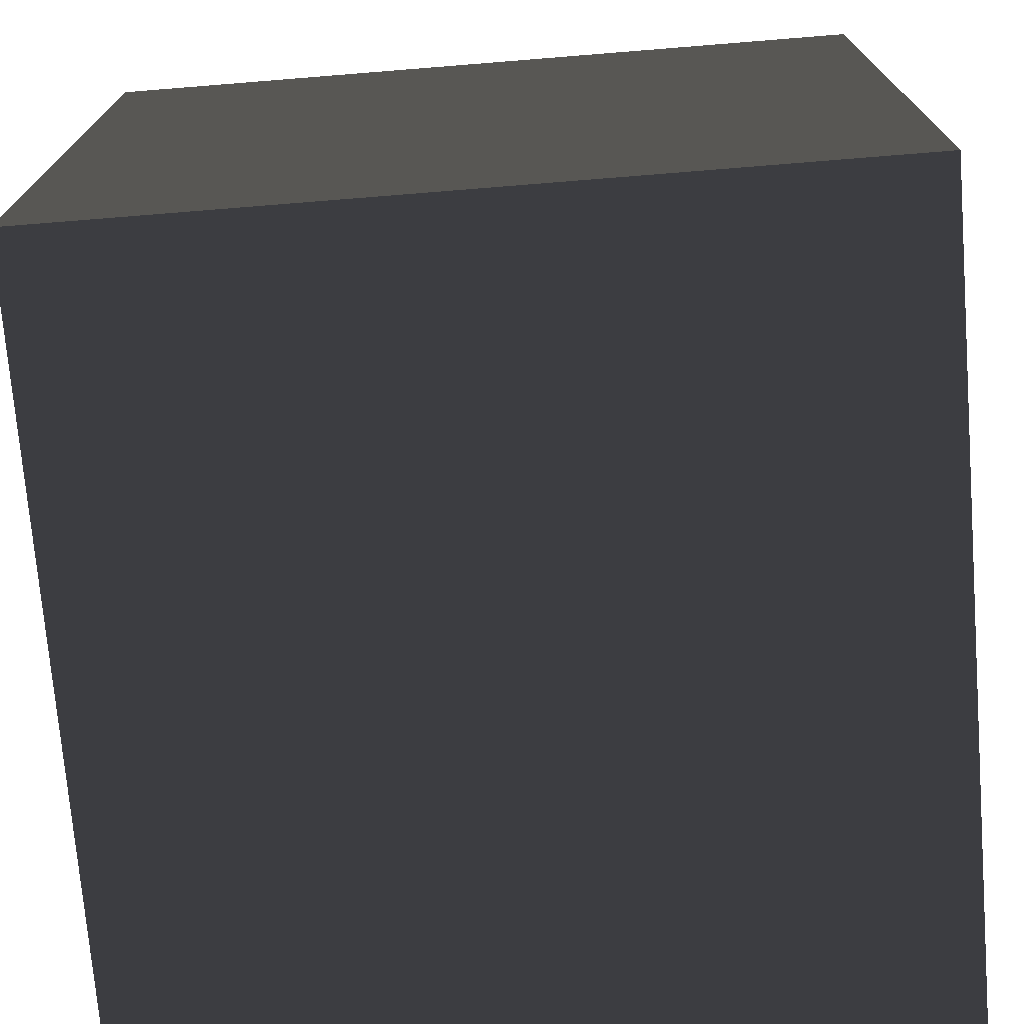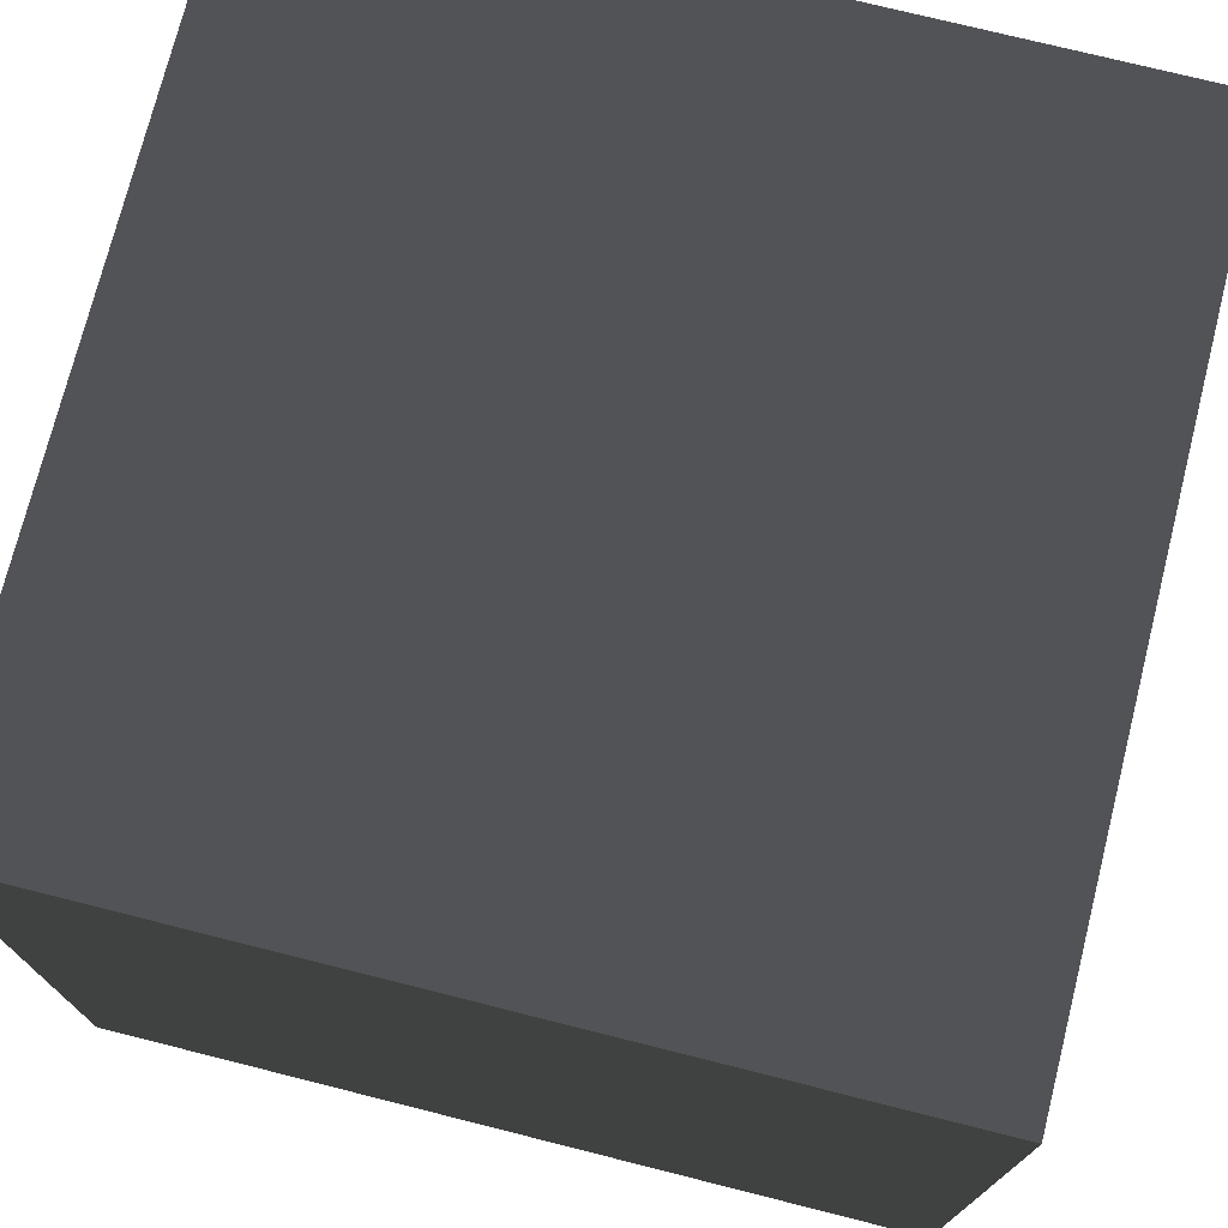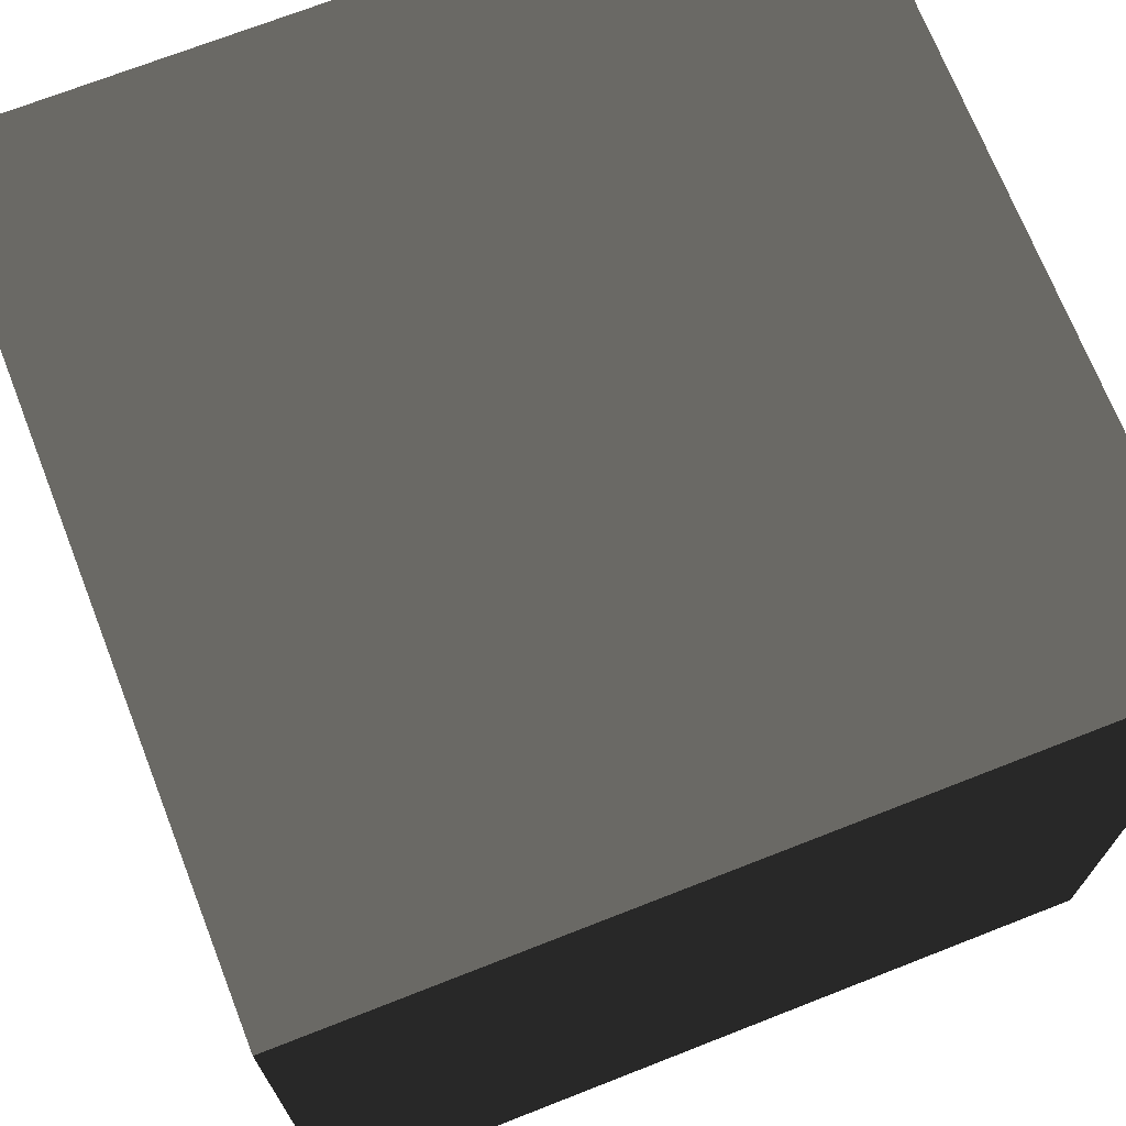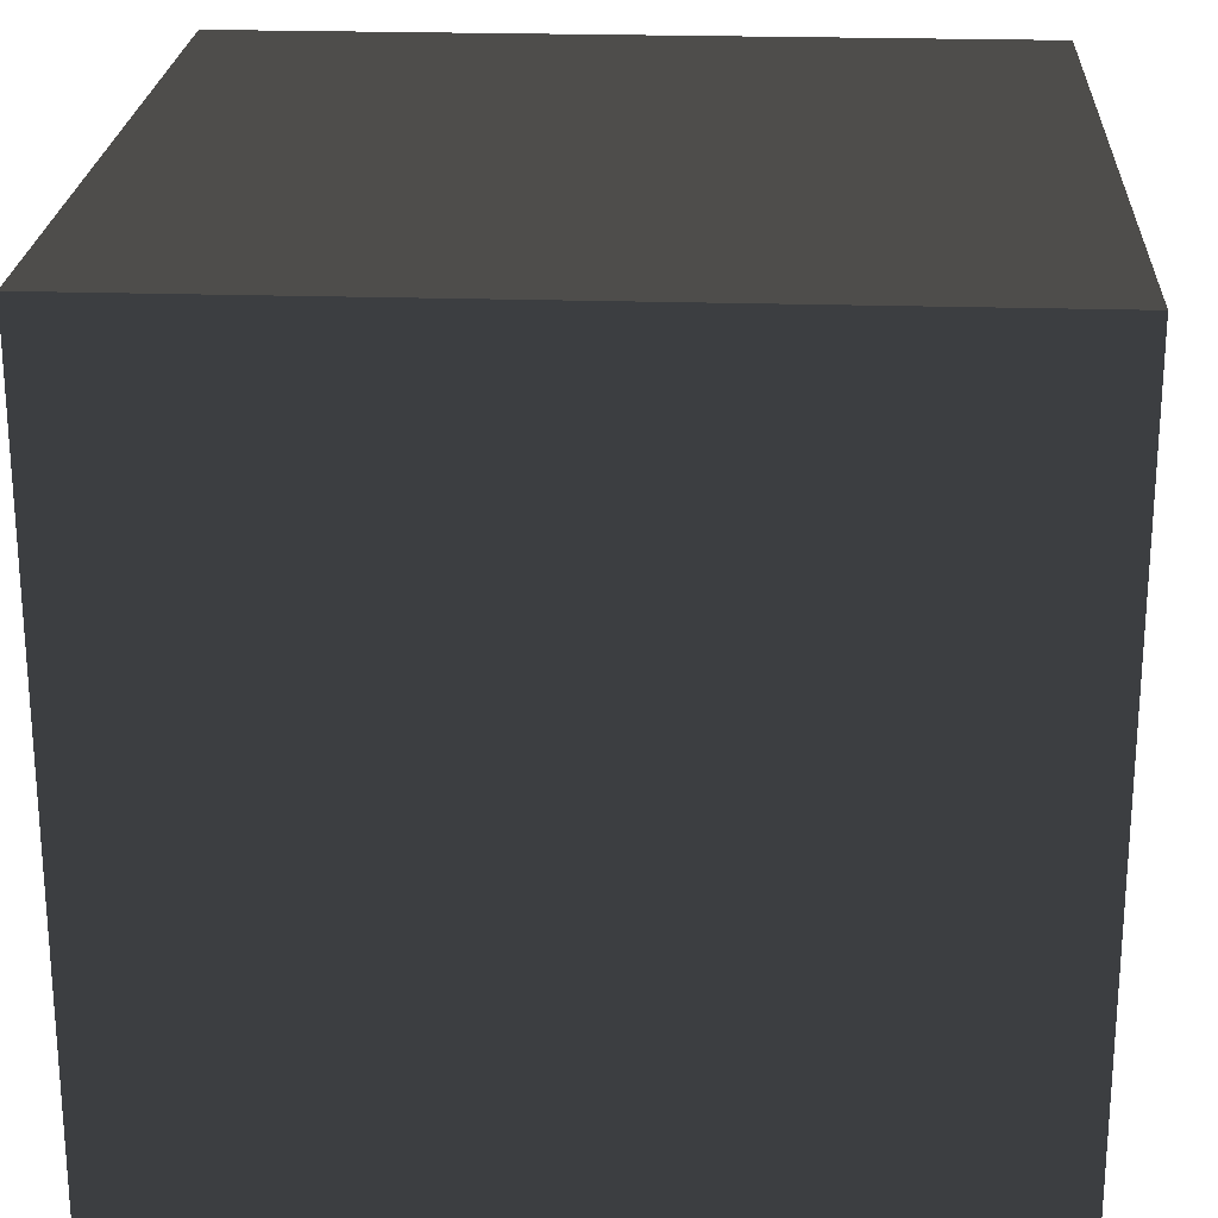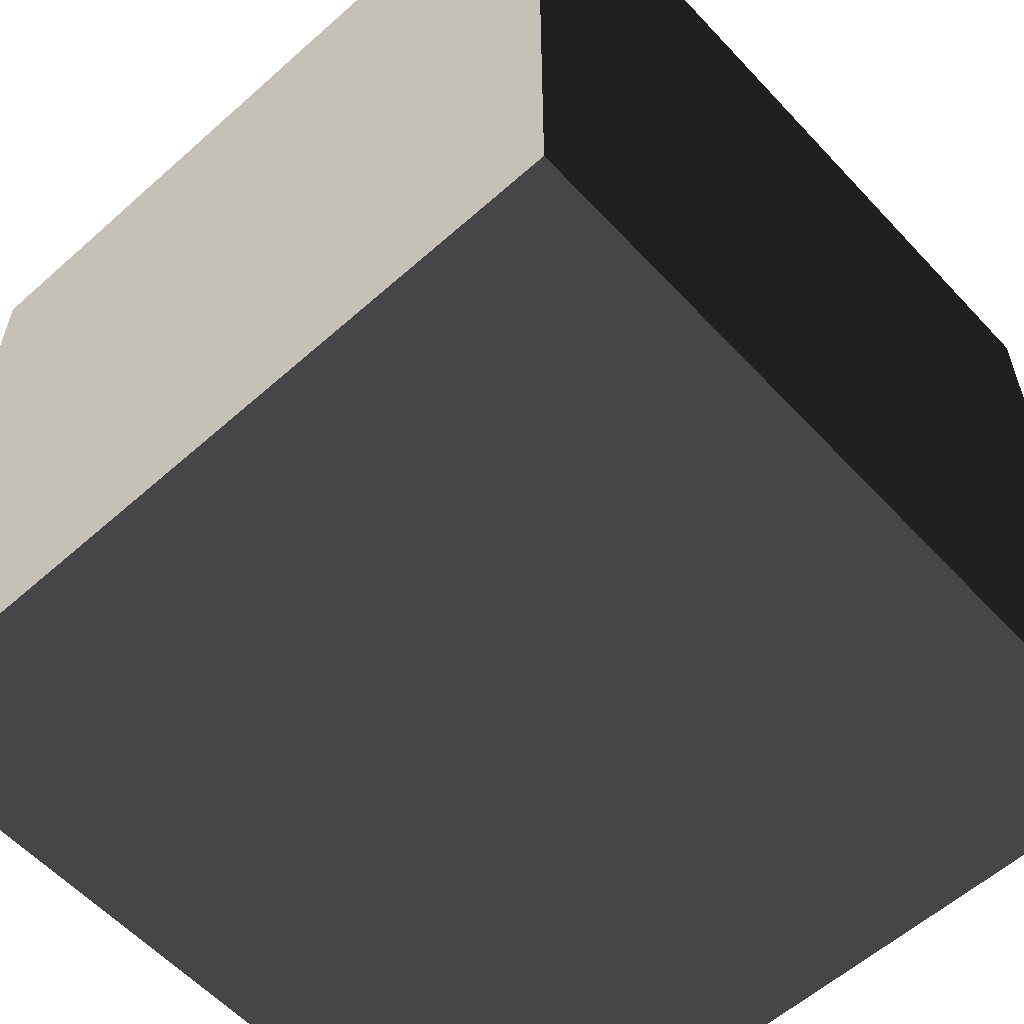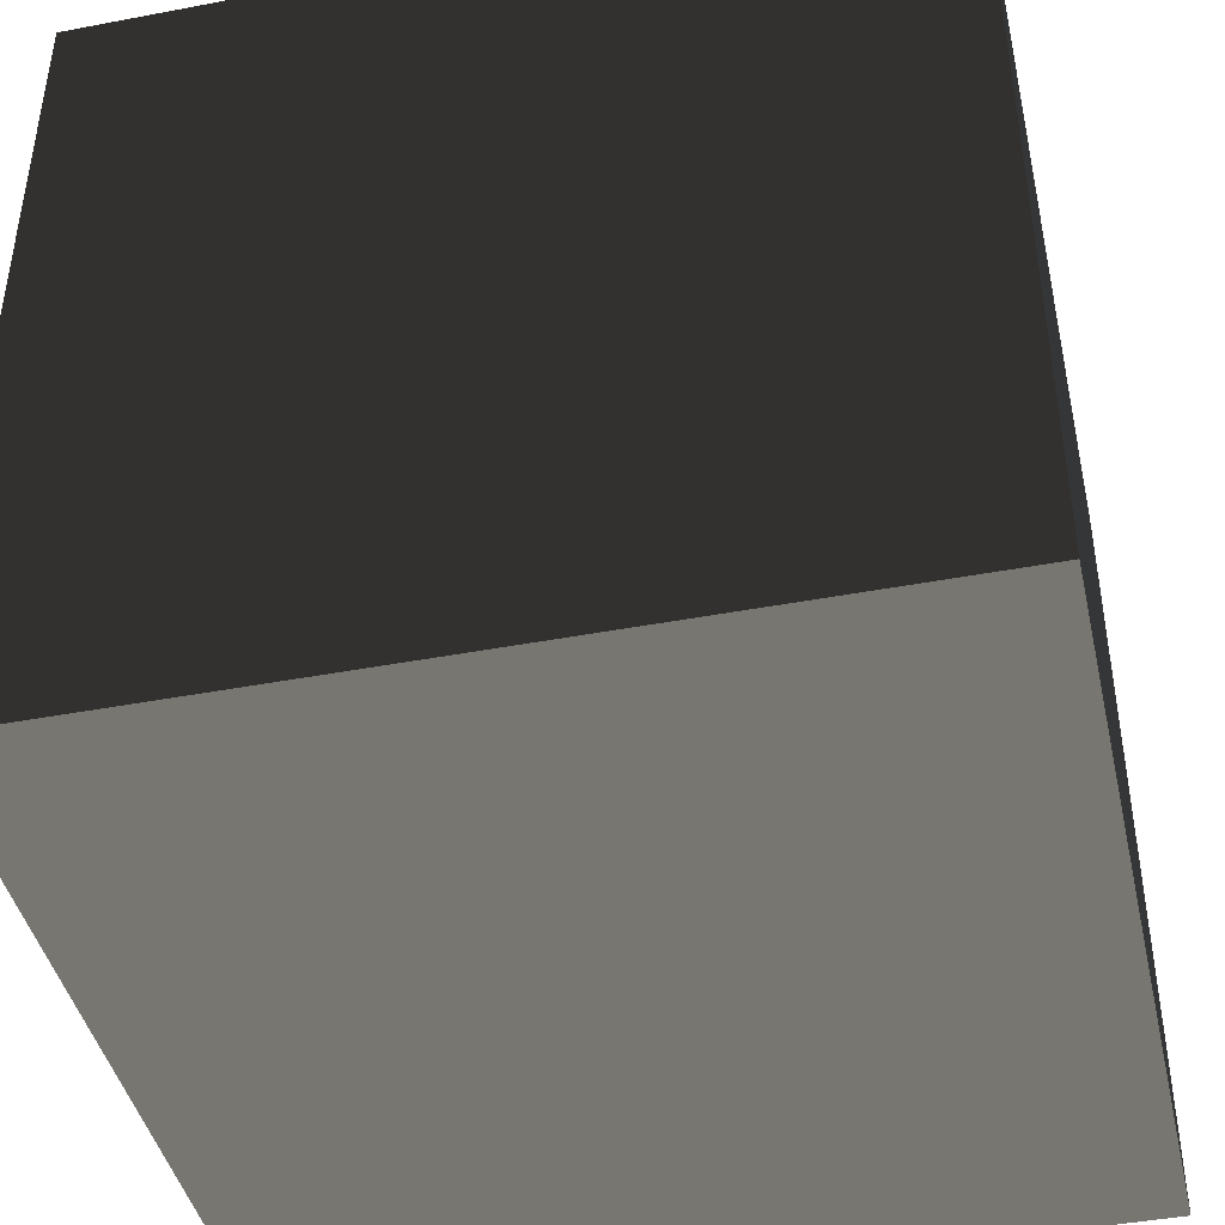
<metadata>
{"format":"obj","ext":"obj","renderer":"f3d","projection":"perspective","resolution":1024,"background":"white","views":[{"elev":-73.1,"azim":-85.4,"up":"+Y"},{"elev":74.4,"azim":-75.9,"up":"+Y"},{"elev":71.0,"azim":158.6,"up":"+Y"},{"elev":23.2,"azim":93.1,"up":"+Z"},{"elev":-58.6,"azim":-47.5,"up":"+Y"},{"elev":-43.1,"azim":12.7,"up":"+Y"}]}
</metadata>
<code>
v -0.5 -0.5 0.5
v -0.5 0.5 0.5
v 0.5 0.5 0.5
v 0.5 -0.5 0.5
v -0.5 0.5 0.5
v -0.5 0.5 -0.5
v 0.5 0.5 -0.5
v 0.5 0.5 0.5
v -0.5 0.5 -0.5
v -0.5 -0.5 -0.5
v 0.5 -0.5 -0.5
v 0.5 0.5 -0.5
v -0.5 -0.5 -0.5
v -0.5 -0.5 0.5
v 0.5 -0.5 0.5
v 0.5 -0.5 -0.5
v 0.5 -0.5 0.5
v 0.5 0.5 0.5
v 0.5 0.5 -0.5
v 0.5 -0.5 -0.5
v -0.5 -0.5 -0.5
v -0.5 0.5 -0.5
v -0.5 0.5 0.5
v -0.5 -0.5 0.5
g Cube_(17)_1767_60
f 1 3 2
f 1 4 3
f 5 7 6
f 5 8 7
f 9 11 10
f 9 12 11
f 13 15 14
f 13 16 15
f 17 19 18
f 17 20 19
f 21 23 22
f 21 24 23

</code>
